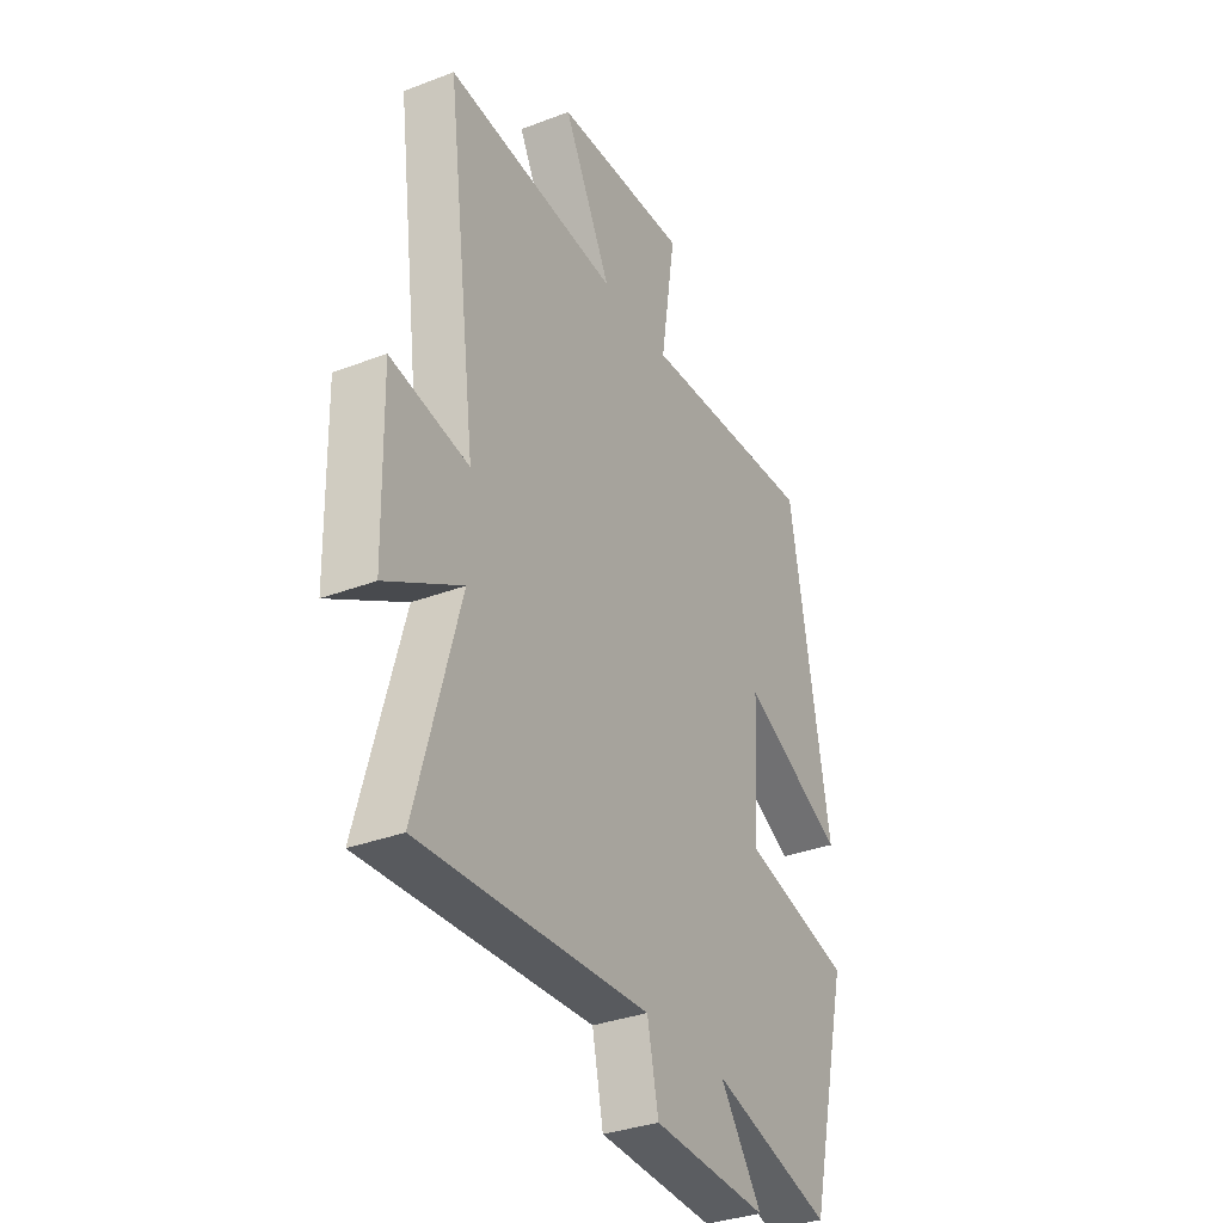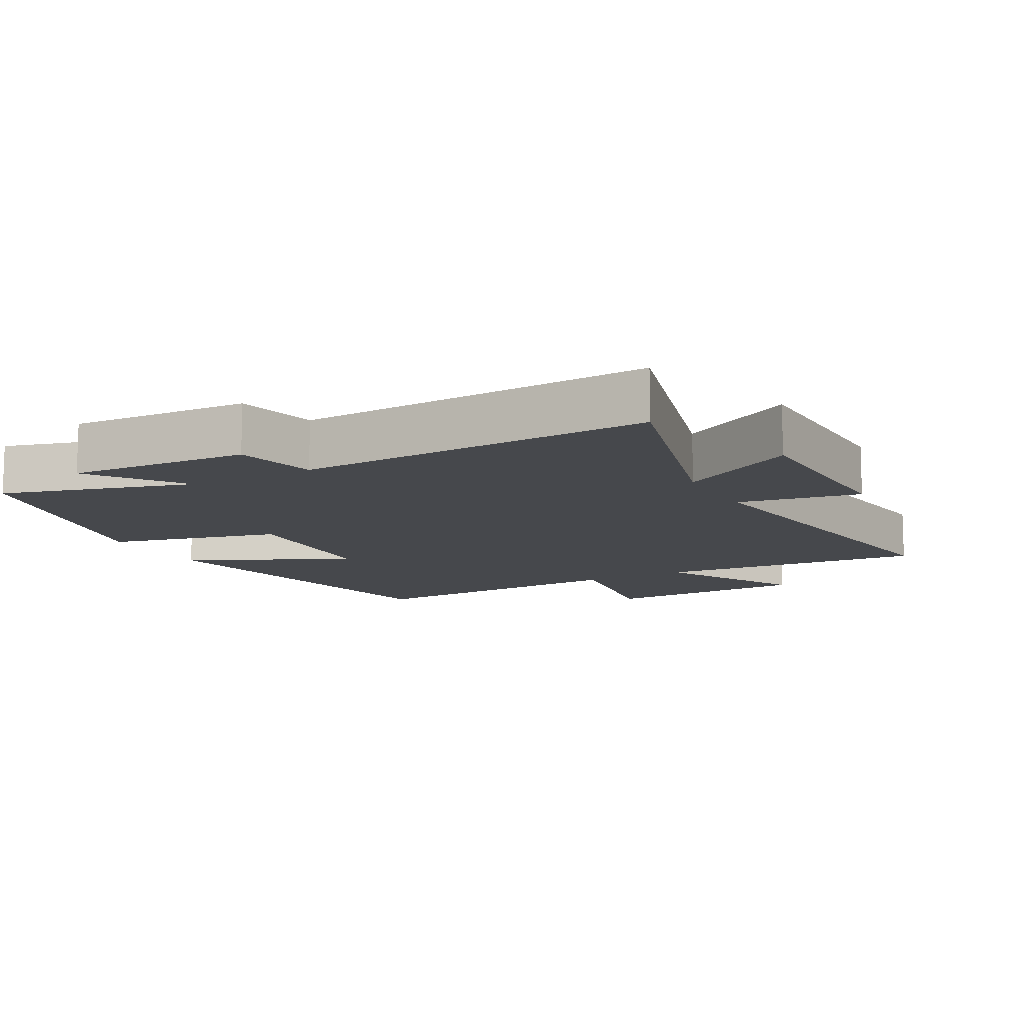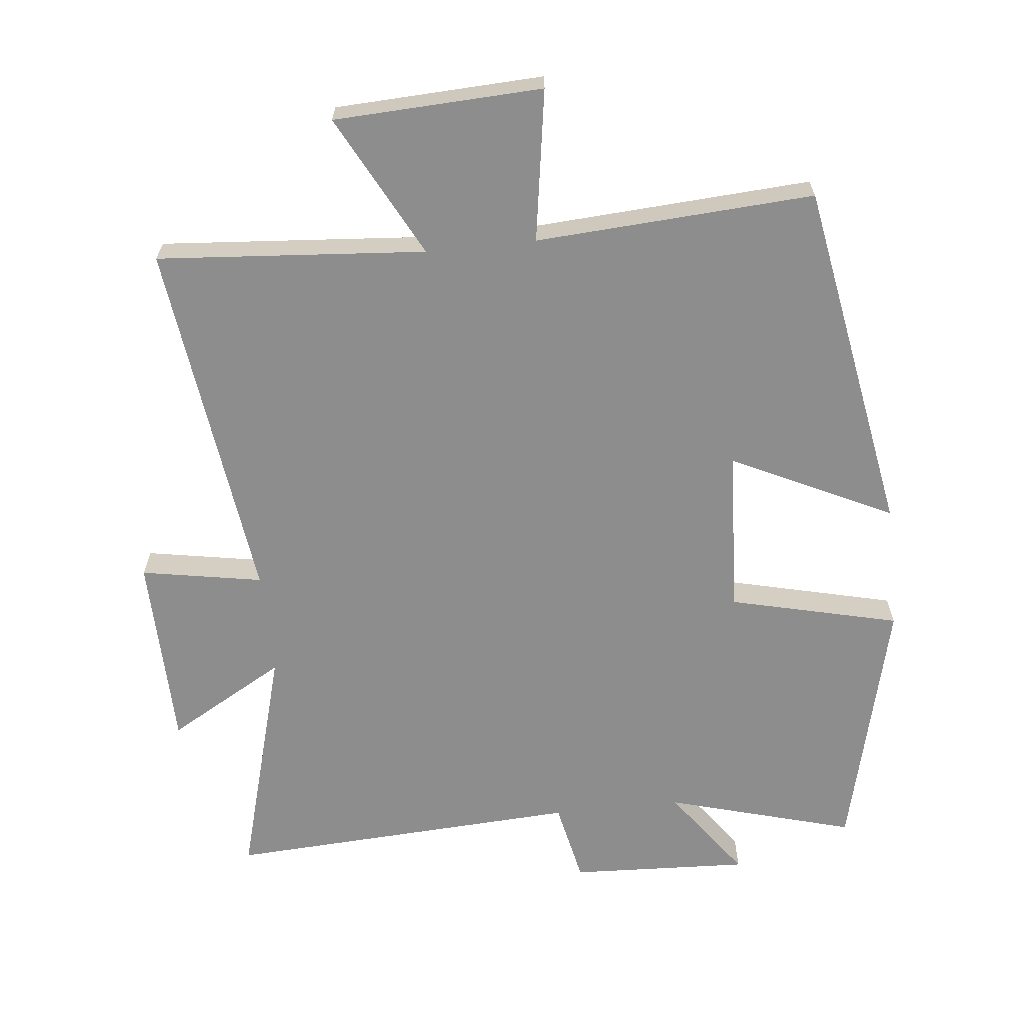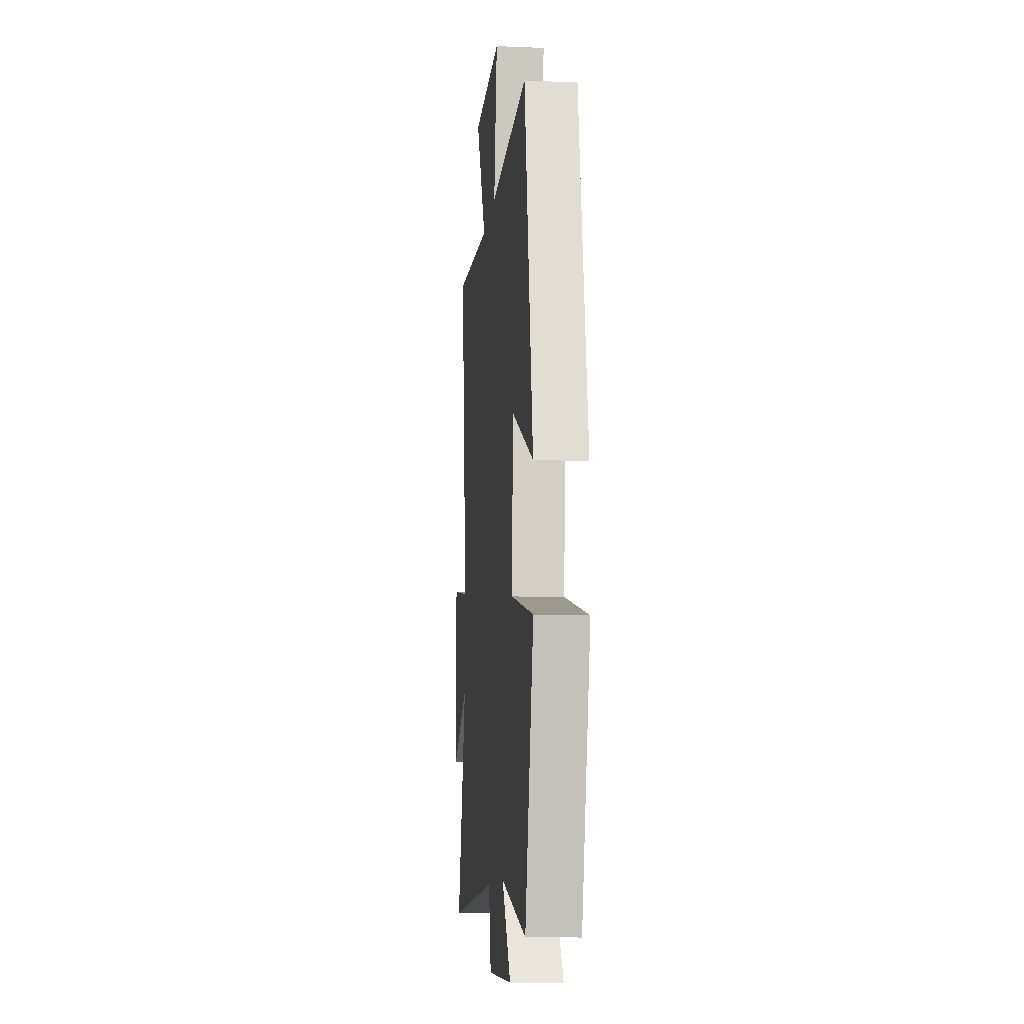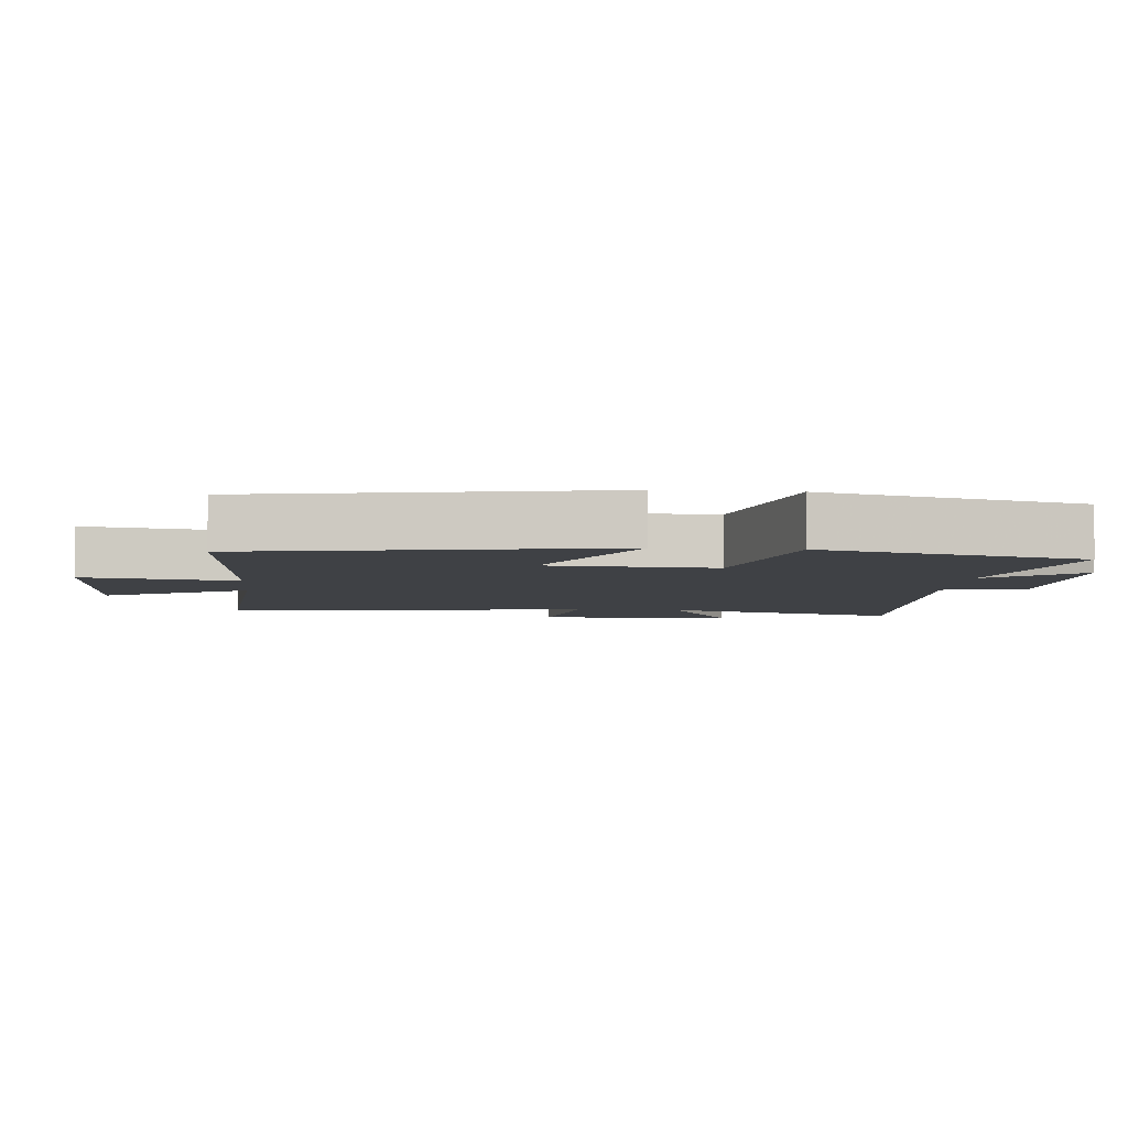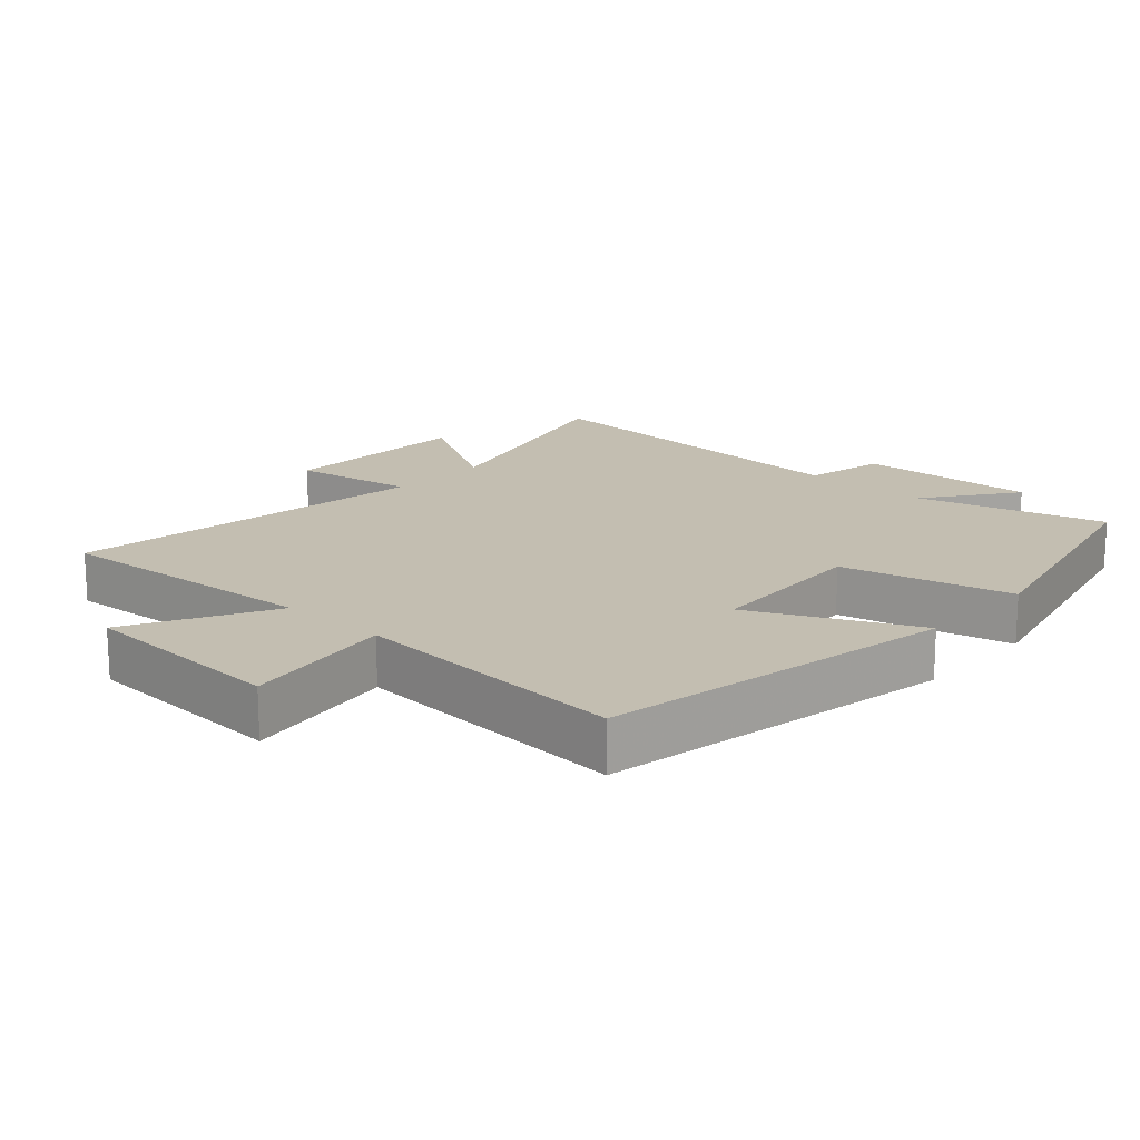
<metadata>
{"format":"obj","ext":"obj","renderer":"f3d","projection":"perspective","resolution":1024,"background":"white","views":[{"elev":-33.8,"azim":-62.6,"up":"+Z"},{"elev":-11.3,"azim":-151.5,"up":"+Y"},{"elev":-64.7,"azim":6.0,"up":"+Y"},{"elev":-10.8,"azim":84.1,"up":"+Z"},{"elev":-5.3,"azim":84.8,"up":"+Y"},{"elev":17.2,"azim":42.5,"up":"+Y"}]}
</metadata>
<code>
v 0.406 0.07 -0.579
v 0.126 0.07 -0.5
v 0.224 0.07 -0.635
v -0.044 0.07 -0.623
v -0.07 0.07 -0.5
v -0.599 0.07 -0.53
v -0.5 0.07 -0.175
v -0.675 0.07 -0.275
v -0.681 0.07 0.017
v -0.5 0.07 -0.015
v -0.571 0.07 0.531
v -0.171 0.07 0.5
v -0.282 0.07 0.712
v 0.028 0.07 0.726
v -0.007 0.07 0.5
v 0.407 0.07 0.526
v 0.5 0.07 -0.002
v 0.261 0.07 0.113
v 0.247 0.07 -0.133
v 0.5 0.07 -0.194
v 0.406 0 -0.579
v 0.126 0 -0.5
v 0.224 0 -0.635
v -0.044 0 -0.623
v -0.07 0 -0.5
v -0.599 0 -0.53
v -0.5 0 -0.175
v -0.675 0 -0.275
v -0.681 0 0.017
v -0.5 0 -0.015
v -0.571 0 0.531
v -0.171 0 0.5
v -0.282 0 0.712
v 0.028 0 0.726
v -0.007 0 0.5
v 0.407 0 0.526
v 0.5 0 -0.002
v 0.261 0 0.113
v 0.247 0 -0.133
v 0.5 0 -0.194
f 19 20 1 2
f 18 19 2
f 15 16 17 18
f 15 18 2
f 12 13 14 15
f 12 15 2
f 10 11 12 2
f 7 8 9 10
f 7 10 2 3
f 5 6 7
f 5 7 3
f 3 4 5
f 22 21 40 39
f 22 39 38
f 38 37 36 35
f 22 38 35
f 35 34 33 32
f 22 35 32
f 22 32 31 30
f 30 29 28 27
f 23 22 30 27
f 27 26 25
f 23 27 25
f 25 24 23
f 1 21 22 2
f 2 22 23 3
f 3 23 24 4
f 4 24 25 5
f 5 25 26 6
f 6 26 27 7
f 7 27 28 8
f 8 28 29 9
f 9 29 30 10
f 10 30 31 11
f 11 31 32 12
f 12 32 33 13
f 13 33 34 14
f 14 34 35 15
f 15 35 36 16
f 16 36 37 17
f 17 37 38 18
f 18 38 39 19
f 19 39 40 20
f 20 40 21 1

</code>
